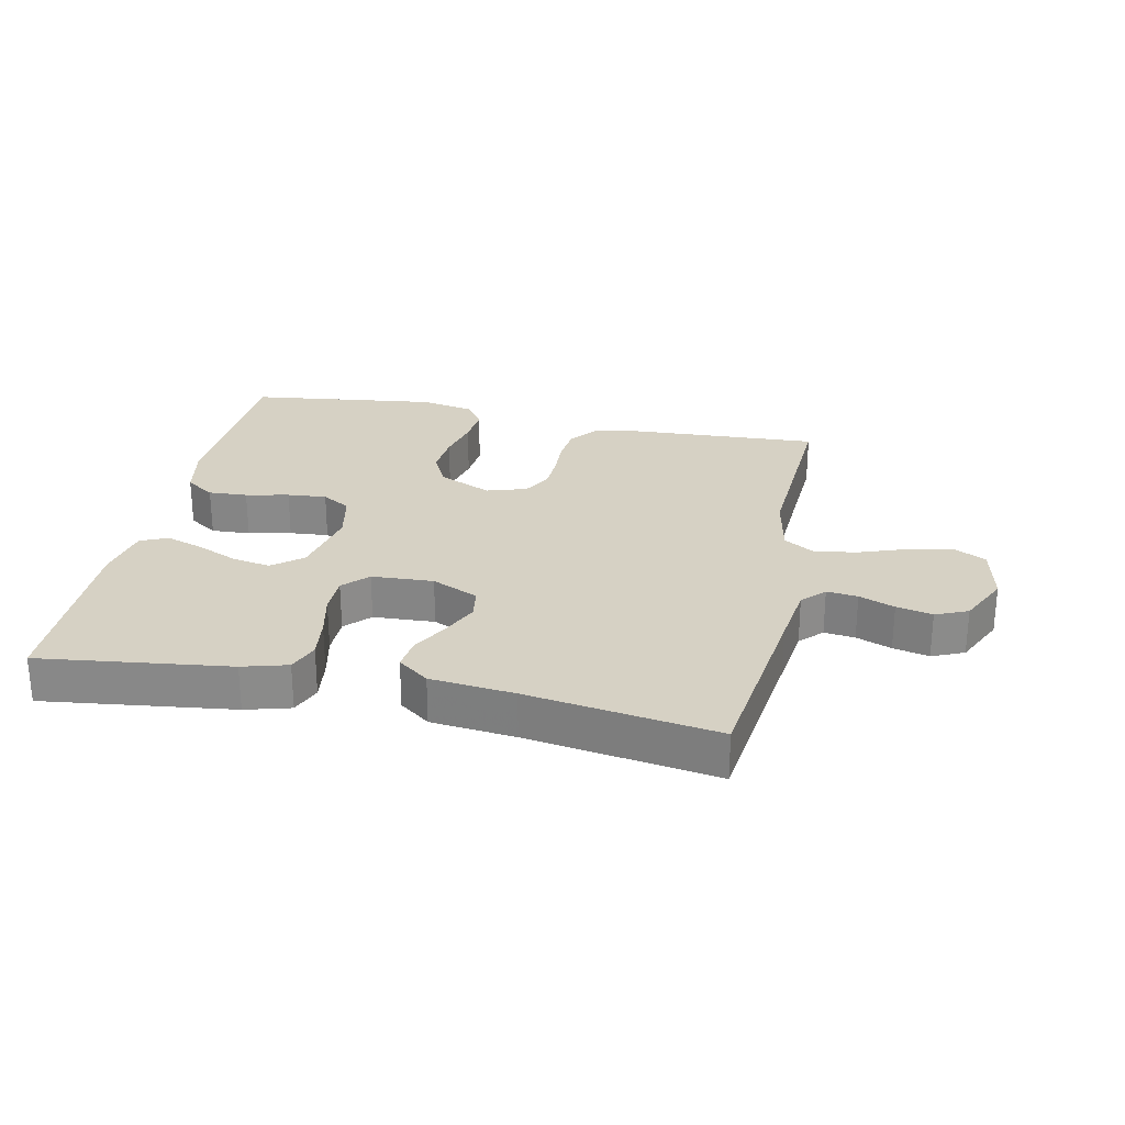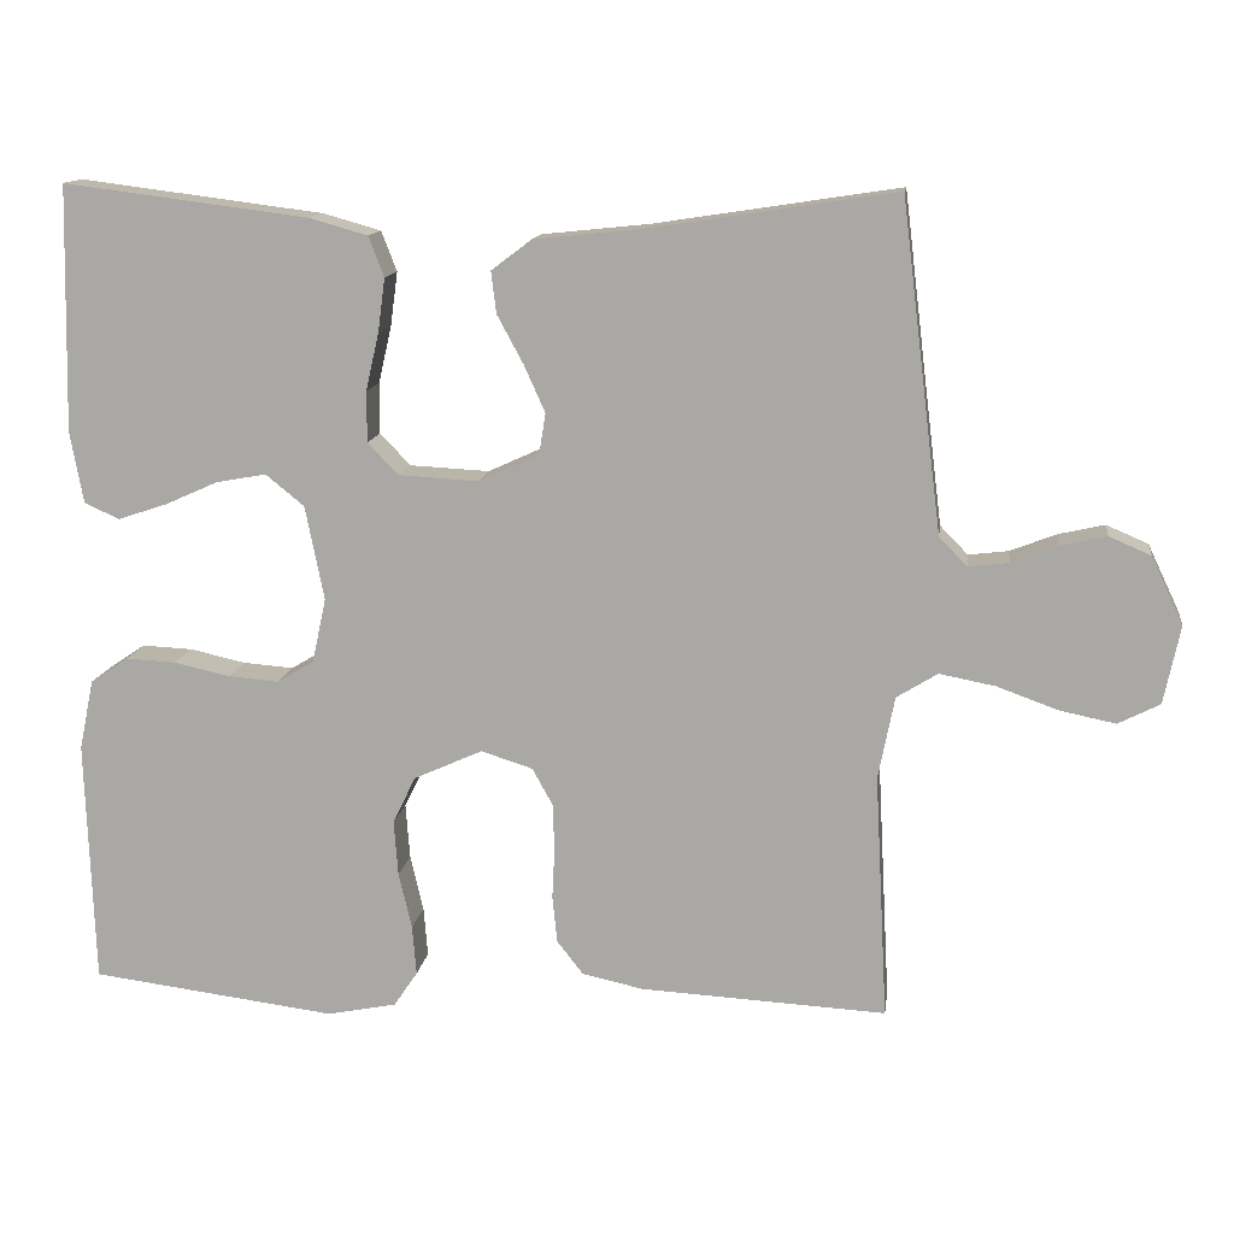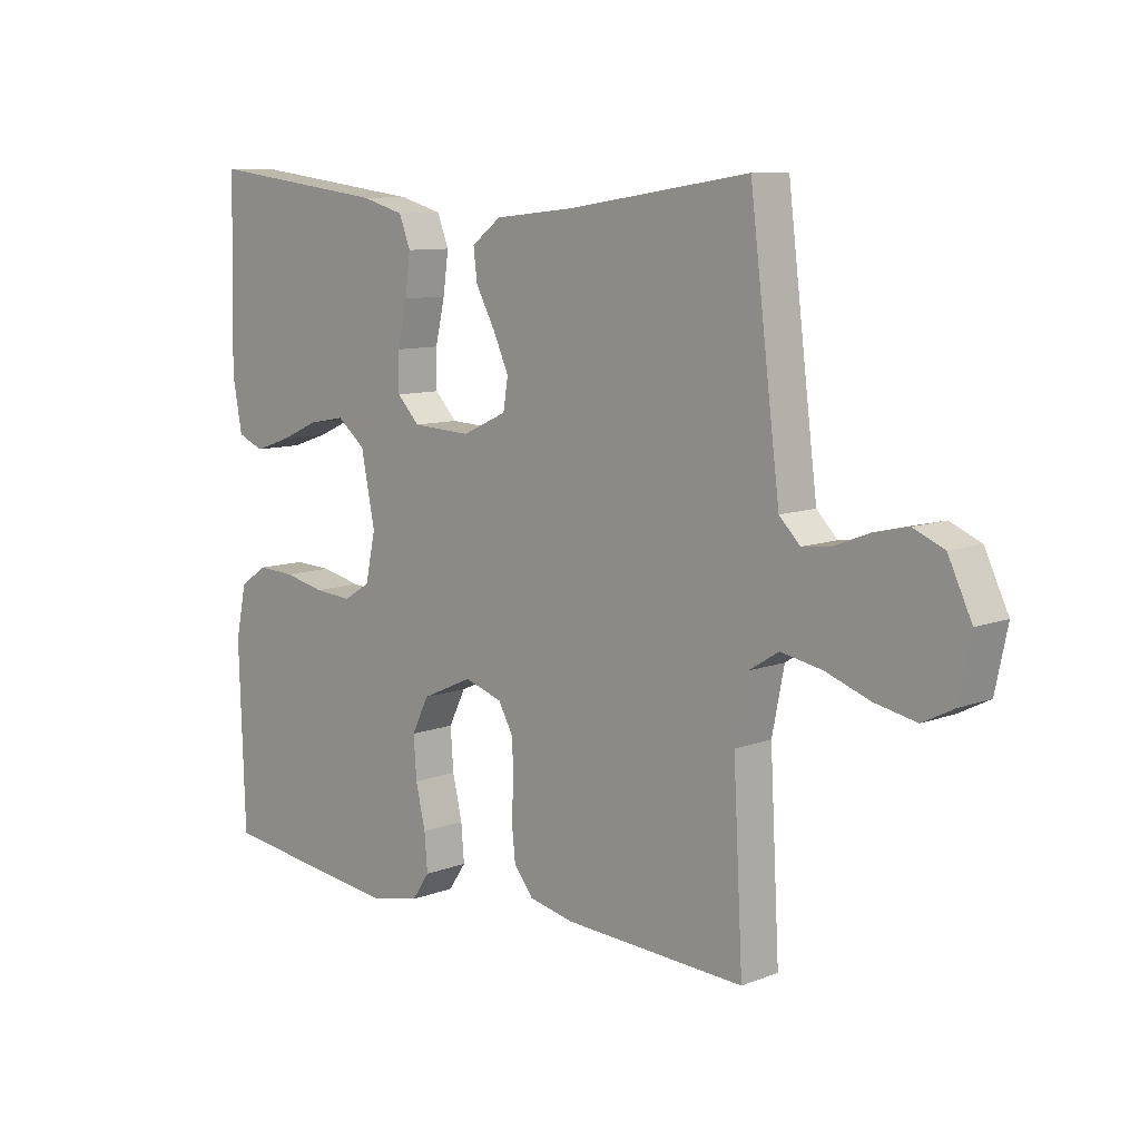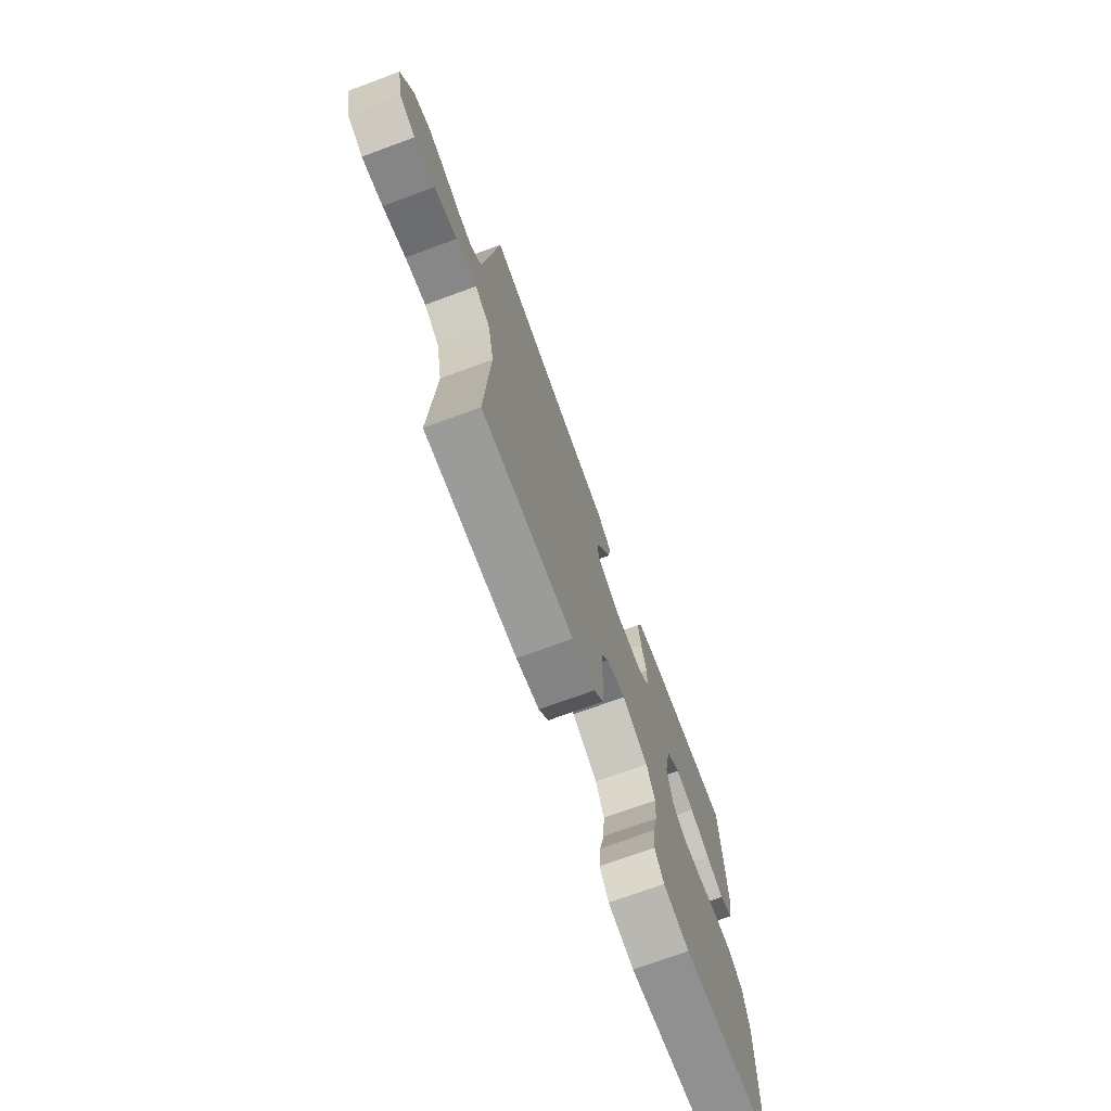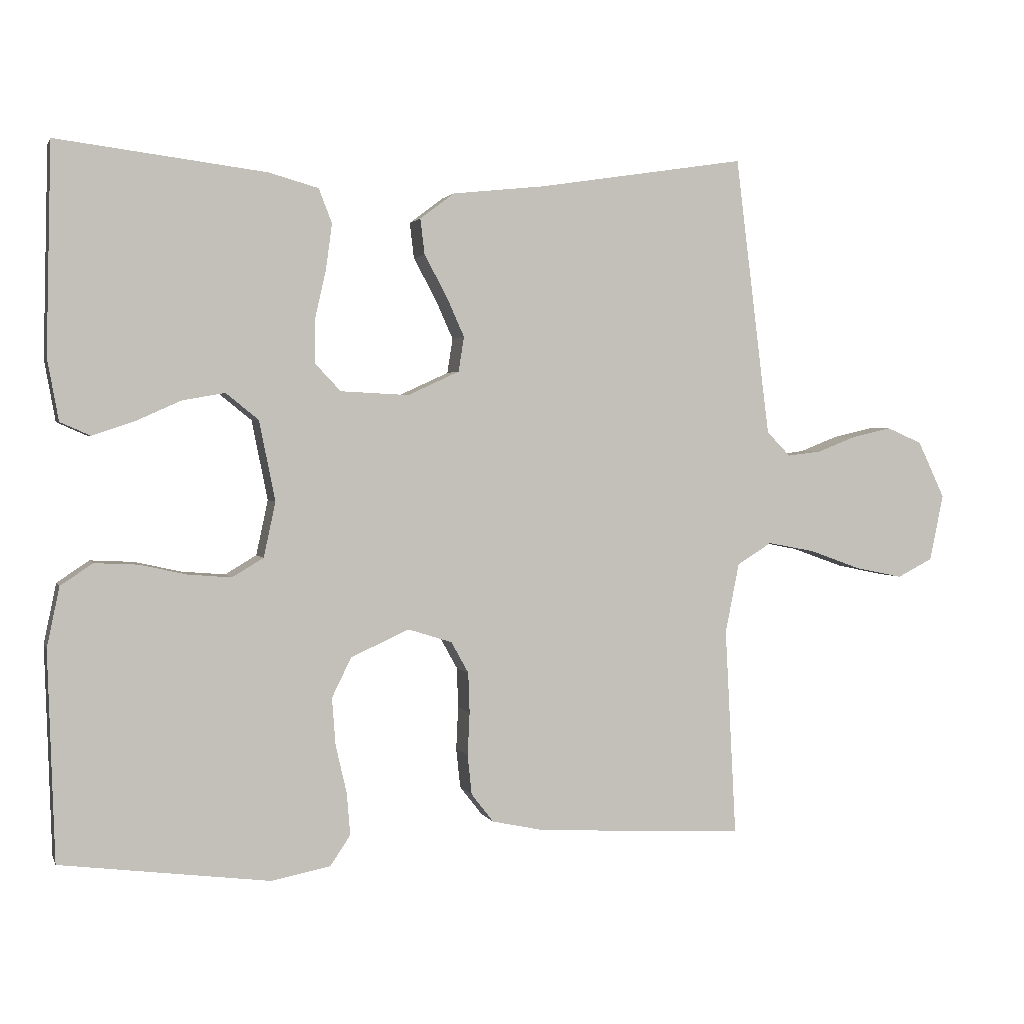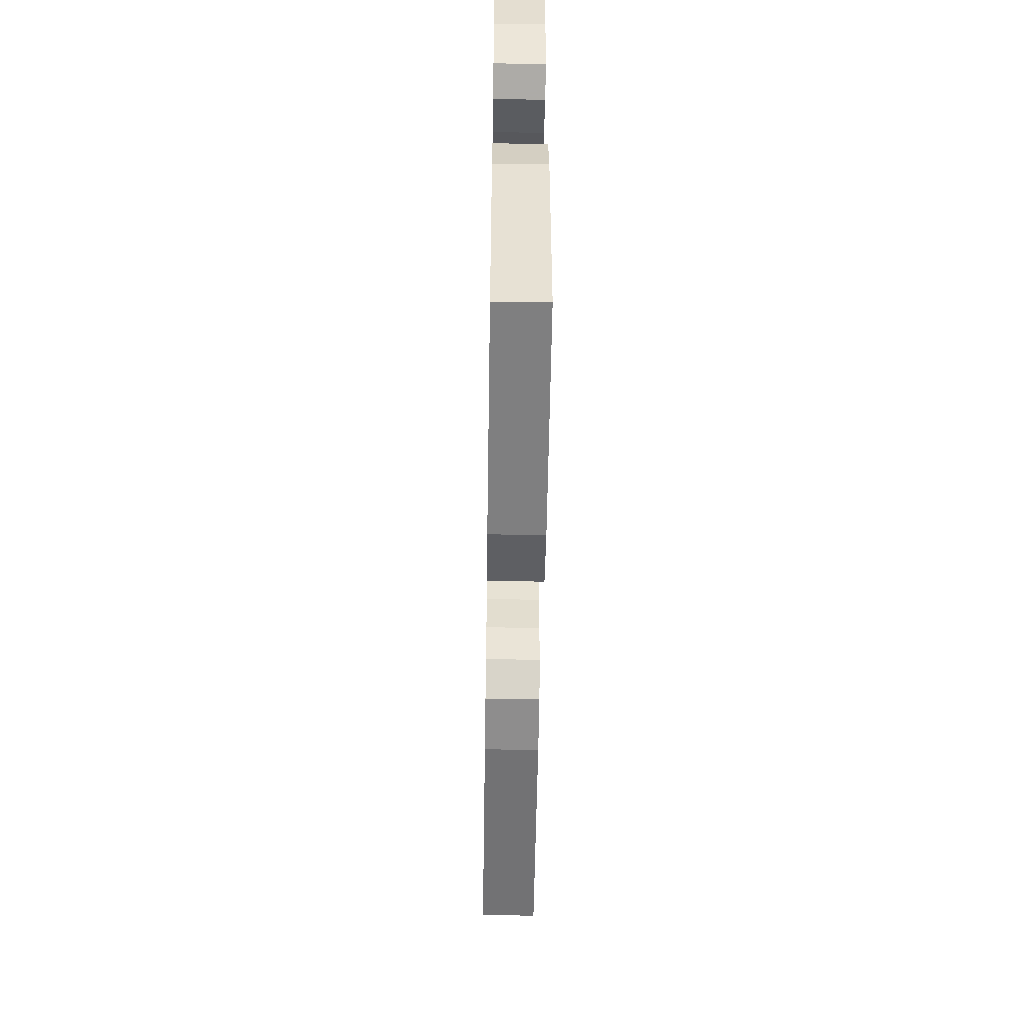
<metadata>
{"format":"obj","ext":"obj","renderer":"f3d","projection":"perspective","resolution":1024,"background":"white","views":[{"elev":26.6,"azim":11.9,"up":"+Y"},{"elev":13.0,"azim":7.8,"up":"+Z"},{"elev":9.5,"azim":45.0,"up":"+Z"},{"elev":-72.3,"azim":110.2,"up":"+Z"},{"elev":2.0,"azim":-15.1,"up":"+Z"},{"elev":-52.6,"azim":-90.9,"up":"+Z"}]}
</metadata>
<code>
v -0.5 0.07 -0.5
v -0.51 0.07 -0.2
v -0.492 0.07 -0.114
v -0.446 0.07 -0.083
v -0.384 0.07 -0.086
v -0.316 0.07 -0.101
v -0.254 0.07 -0.106
v -0.209 0.07 -0.079
v -0.192 0.07 0
v -0.215 0.07 0.115
v -0.262 0.07 0.153
v -0.323 0.07 0.142
v -0.388 0.07 0.113
v -0.448 0.07 0.093
v -0.491 0.07 0.112
v -0.507 0.07 0.2
v -0.5 0.07 0.5
v -0.2 0.07 0.462
v -0.129 0.07 0.442
v -0.11 0.07 0.393
v -0.119 0.07 0.327
v -0.135 0.07 0.257
v -0.135 0.07 0.195
v -0.098 0.07 0.156
v 0 0.07 0.151
v 0.074 0.07 0.185
v 0.082 0.07 0.235
v 0.056 0.07 0.293
v 0.024 0.07 0.352
v 0.018 0.07 0.403
v 0.067 0.07 0.44
v 0.2 0.07 0.454
v 0.5 0.07 0.5
v 0.537 0.07 0.2
v 0.55 0.07 0.098
v 0.584 0.07 0.063
v 0.633 0.07 0.069
v 0.689 0.07 0.091
v 0.746 0.07 0.104
v 0.797 0.07 0.082
v 0.836 0.07 0
v 0.816 0.07 -0.096
v 0.765 0.07 -0.122
v 0.697 0.07 -0.108
v 0.622 0.07 -0.081
v 0.554 0.07 -0.068
v 0.504 0.07 -0.099
v 0.484 0.07 -0.2
v 0.5 0.07 -0.5
v 0.2 0.07 -0.484
v 0.125 0.07 -0.468
v 0.093 0.07 -0.427
v 0.087 0.07 -0.37
v 0.09 0.07 -0.308
v 0.088 0.07 -0.25
v 0.063 0.07 -0.205
v 0 0.07 -0.185
v -0.084 0.07 -0.223
v -0.112 0.07 -0.28
v -0.107 0.07 -0.348
v -0.091 0.07 -0.417
v -0.086 0.07 -0.478
v -0.115 0.07 -0.521
v -0.2 0.07 -0.538
v -0.5 0 -0.5
v -0.51 0 -0.2
v -0.492 0 -0.114
v -0.446 0 -0.083
v -0.384 0 -0.086
v -0.316 0 -0.101
v -0.254 0 -0.106
v -0.209 0 -0.079
v -0.192 0 0
v -0.215 0 0.115
v -0.262 0 0.153
v -0.323 0 0.142
v -0.388 0 0.113
v -0.448 0 0.093
v -0.491 0 0.112
v -0.507 0 0.2
v -0.5 0 0.5
v -0.2 0 0.462
v -0.129 0 0.442
v -0.11 0 0.393
v -0.119 0 0.327
v -0.135 0 0.257
v -0.135 0 0.195
v -0.098 0 0.156
v 0 0 0.151
v 0.074 0 0.185
v 0.082 0 0.235
v 0.056 0 0.293
v 0.024 0 0.352
v 0.018 0 0.403
v 0.067 0 0.44
v 0.2 0 0.454
v 0.5 0 0.5
v 0.537 0 0.2
v 0.55 0 0.098
v 0.584 0 0.063
v 0.633 0 0.069
v 0.689 0 0.091
v 0.746 0 0.104
v 0.797 0 0.082
v 0.836 0 0
v 0.816 0 -0.096
v 0.765 0 -0.122
v 0.697 0 -0.108
v 0.622 0 -0.081
v 0.554 0 -0.068
v 0.504 0 -0.099
v 0.484 0 -0.2
v 0.5 0 -0.5
v 0.2 0 -0.484
v 0.125 0 -0.468
v 0.093 0 -0.427
v 0.087 0 -0.37
v 0.09 0 -0.308
v 0.088 0 -0.25
v 0.063 0 -0.205
v 0 0 -0.185
v -0.084 0 -0.223
v -0.112 0 -0.28
v -0.107 0 -0.348
v -0.091 0 -0.417
v -0.086 0 -0.478
v -0.115 0 -0.521
v -0.2 0 -0.538
f 60 61 62 63
f 59 60 63 64
f 51 52 53 54
f 51 54 55
f 48 49 50 51
f 47 48 51 55
f 46 47 55 56
f 42 43 44 45
f 42 45 46
f 41 42 46
f 40 41 46
f 37 38 39 40
f 36 37 40 46
f 35 36 46 56
f 32 33 34
f 28 29 30 31
f 27 28 31 32
f 26 27 32 34
f 19 20 21 22
f 17 18 19 22
f 17 22 23
f 16 17 23 24
f 12 13 14 15
f 11 12 15 16
f 3 4 5 6
f 3 6 7
f 2 3 7
f 59 64 1 2
f 58 59 2 7
f 57 58 7 8
f 56 57 8 9
f 35 56 9 10
f 25 26 34 35
f 24 25 35 10
f 11 16 24
f 10 11 24
f 127 126 125 124
f 128 127 124 123
f 118 117 116 115
f 119 118 115
f 115 114 113 112
f 119 115 112 111
f 120 119 111 110
f 109 108 107 106
f 110 109 106
f 110 106 105
f 110 105 104
f 104 103 102 101
f 110 104 101 100
f 120 110 100 99
f 98 97 96
f 95 94 93 92
f 96 95 92 91
f 98 96 91 90
f 86 85 84 83
f 86 83 82 81
f 87 86 81
f 88 87 81 80
f 79 78 77 76
f 80 79 76 75
f 70 69 68 67
f 71 70 67
f 71 67 66
f 66 65 128 123
f 71 66 123 122
f 72 71 122 121
f 73 72 121 120
f 74 73 120 99
f 99 98 90 89
f 74 99 89 88
f 88 80 75
f 88 75 74
f 1 65 66 2
f 2 66 67 3
f 3 67 68 4
f 4 68 69 5
f 5 69 70 6
f 6 70 71 7
f 7 71 72 8
f 8 72 73 9
f 9 73 74 10
f 10 74 75 11
f 11 75 76 12
f 12 76 77 13
f 13 77 78 14
f 14 78 79 15
f 15 79 80 16
f 16 80 81 17
f 17 81 82 18
f 18 82 83 19
f 19 83 84 20
f 20 84 85 21
f 21 85 86 22
f 22 86 87 23
f 23 87 88 24
f 24 88 89 25
f 25 89 90 26
f 26 90 91 27
f 27 91 92 28
f 28 92 93 29
f 29 93 94 30
f 30 94 95 31
f 31 95 96 32
f 32 96 97 33
f 33 97 98 34
f 34 98 99 35
f 35 99 100 36
f 36 100 101 37
f 37 101 102 38
f 38 102 103 39
f 39 103 104 40
f 40 104 105 41
f 41 105 106 42
f 42 106 107 43
f 43 107 108 44
f 44 108 109 45
f 45 109 110 46
f 46 110 111 47
f 47 111 112 48
f 48 112 113 49
f 49 113 114 50
f 50 114 115 51
f 51 115 116 52
f 52 116 117 53
f 53 117 118 54
f 54 118 119 55
f 55 119 120 56
f 56 120 121 57
f 57 121 122 58
f 58 122 123 59
f 59 123 124 60
f 60 124 125 61
f 61 125 126 62
f 62 126 127 63
f 63 127 128 64
f 64 128 65 1

</code>
